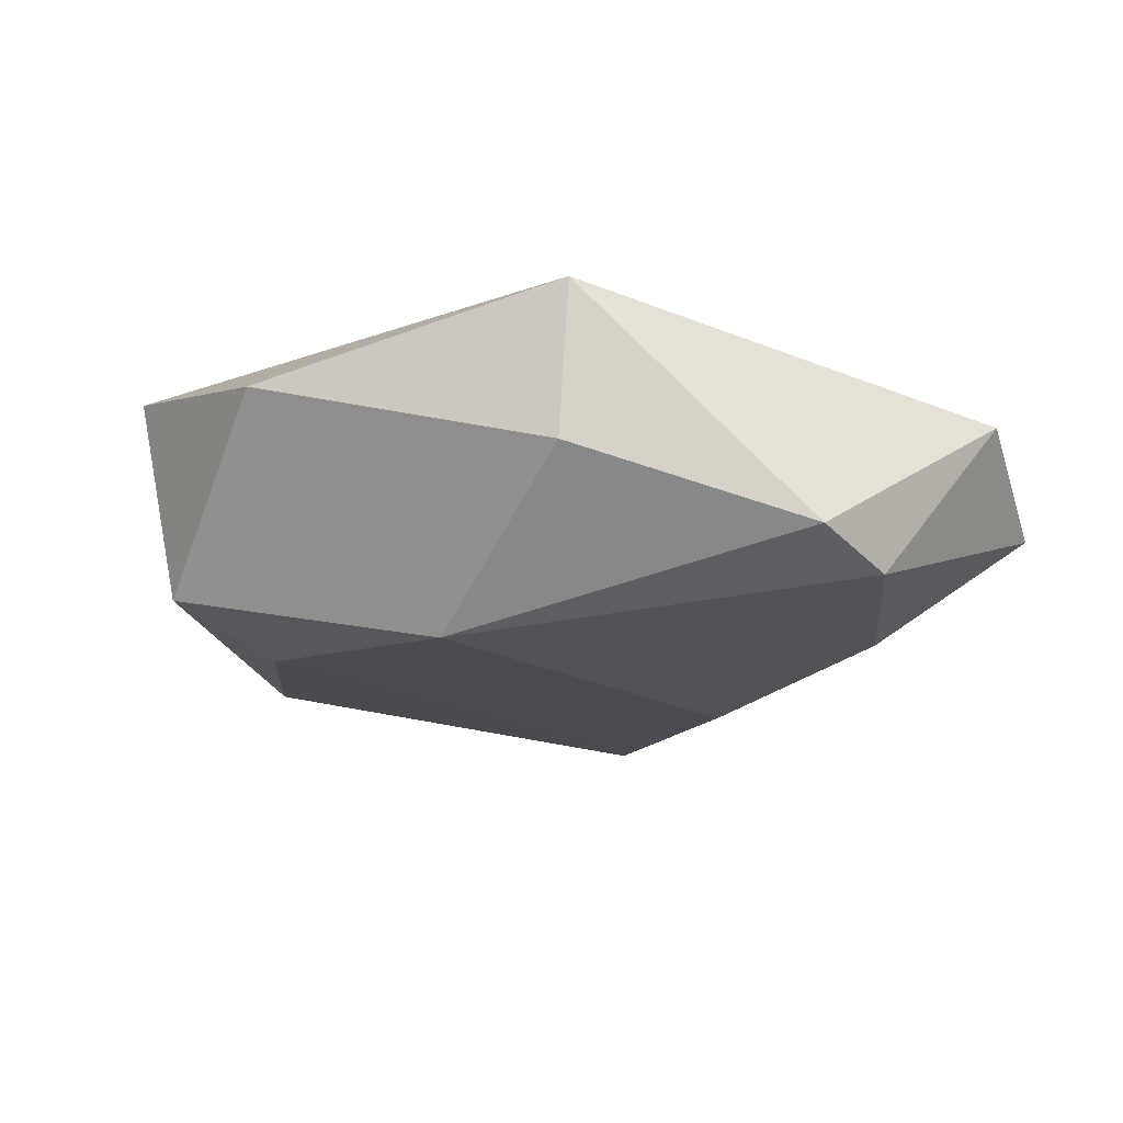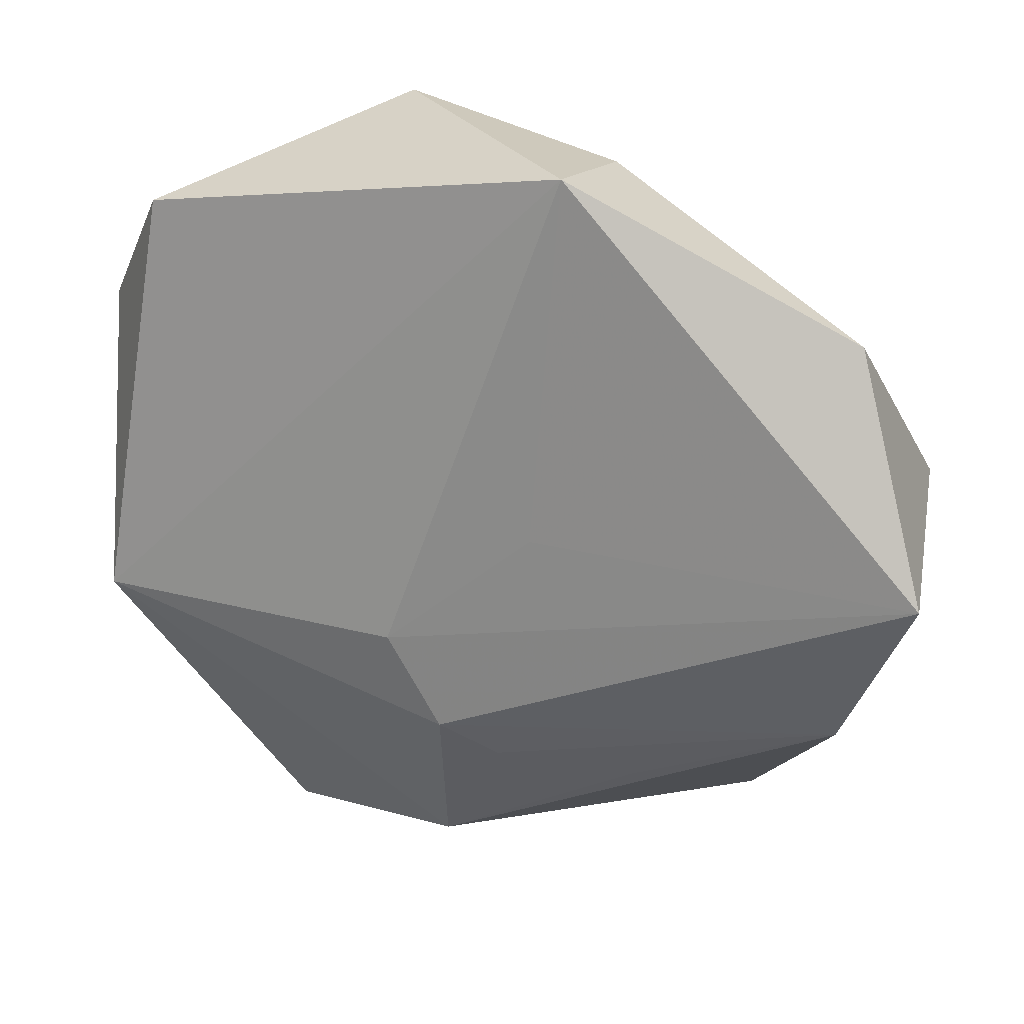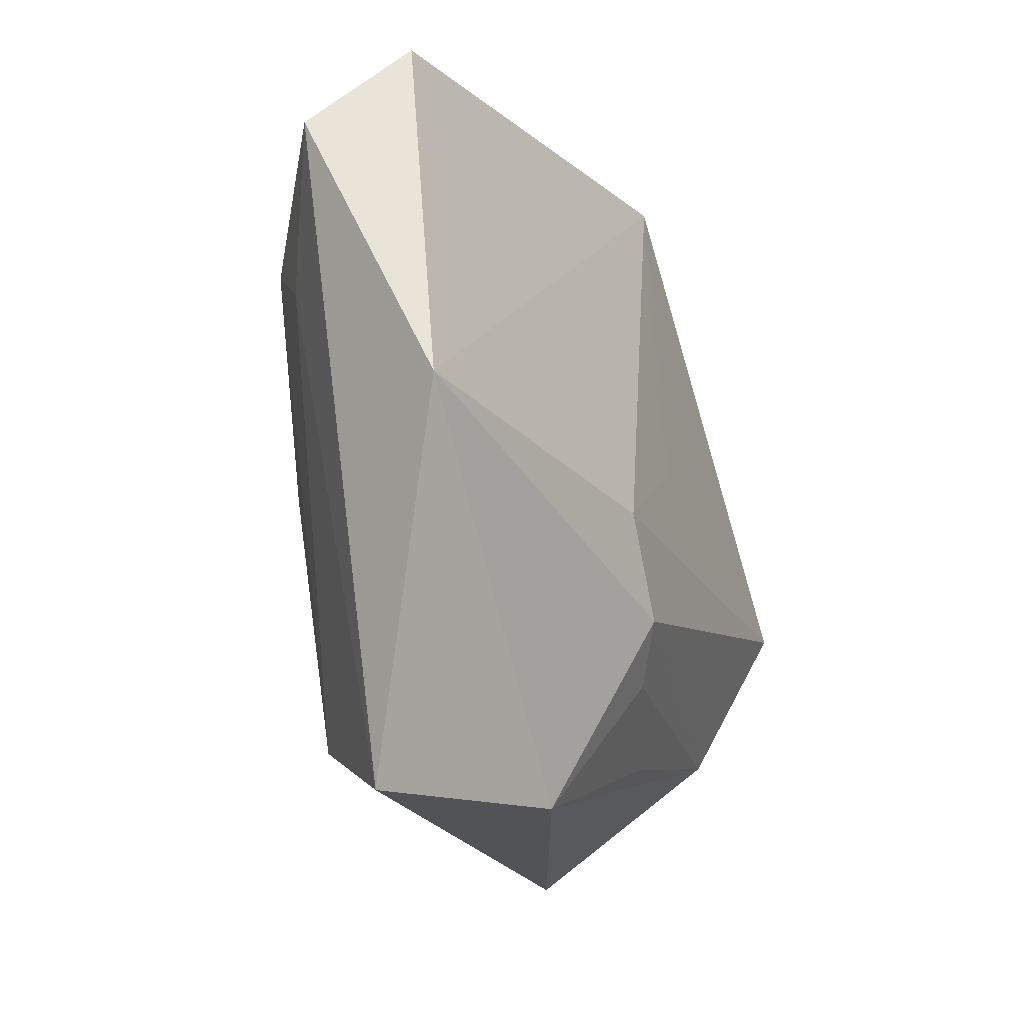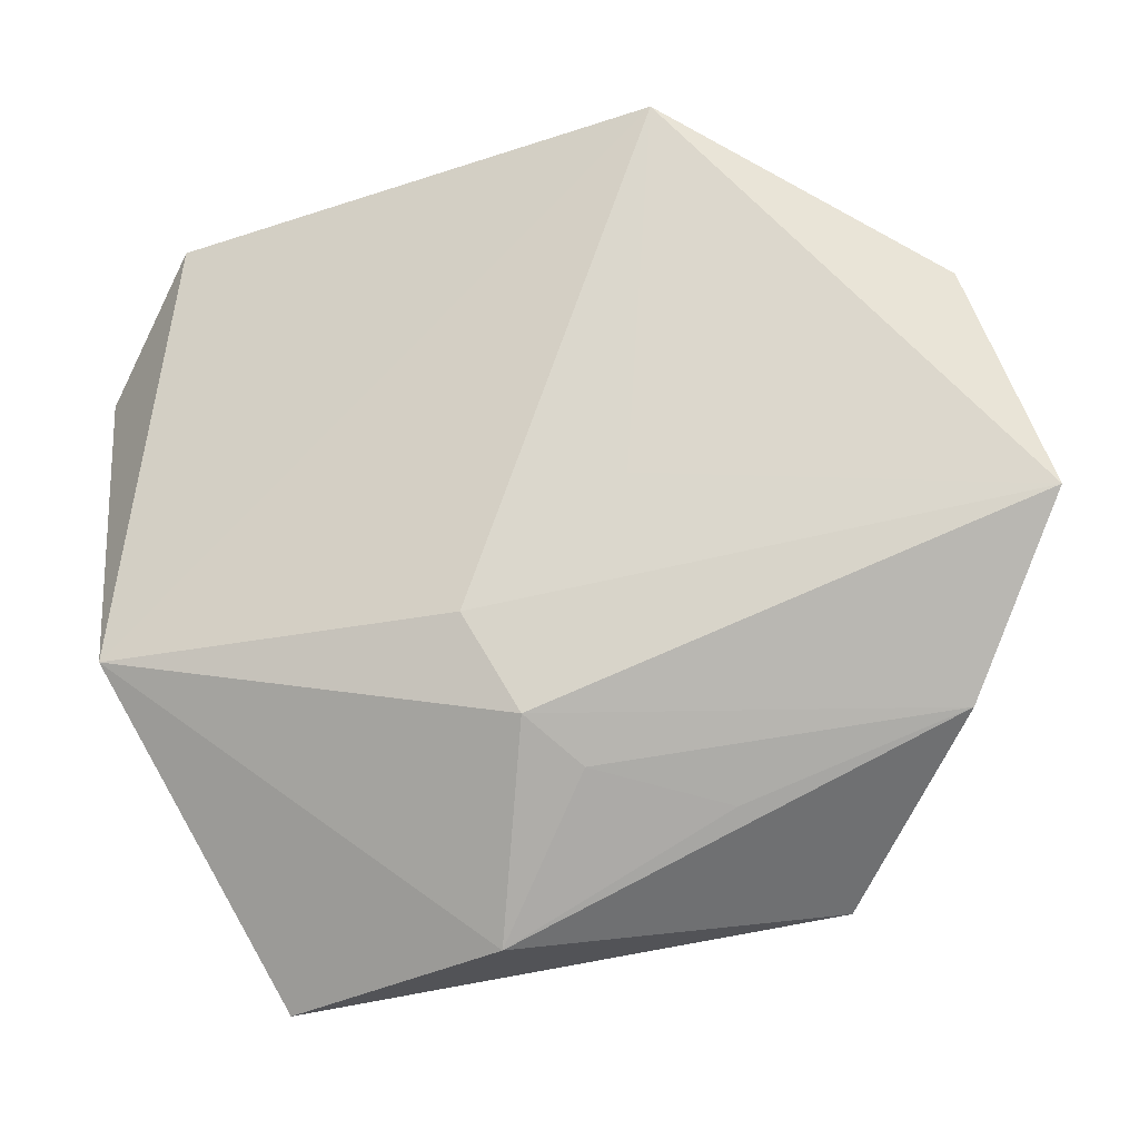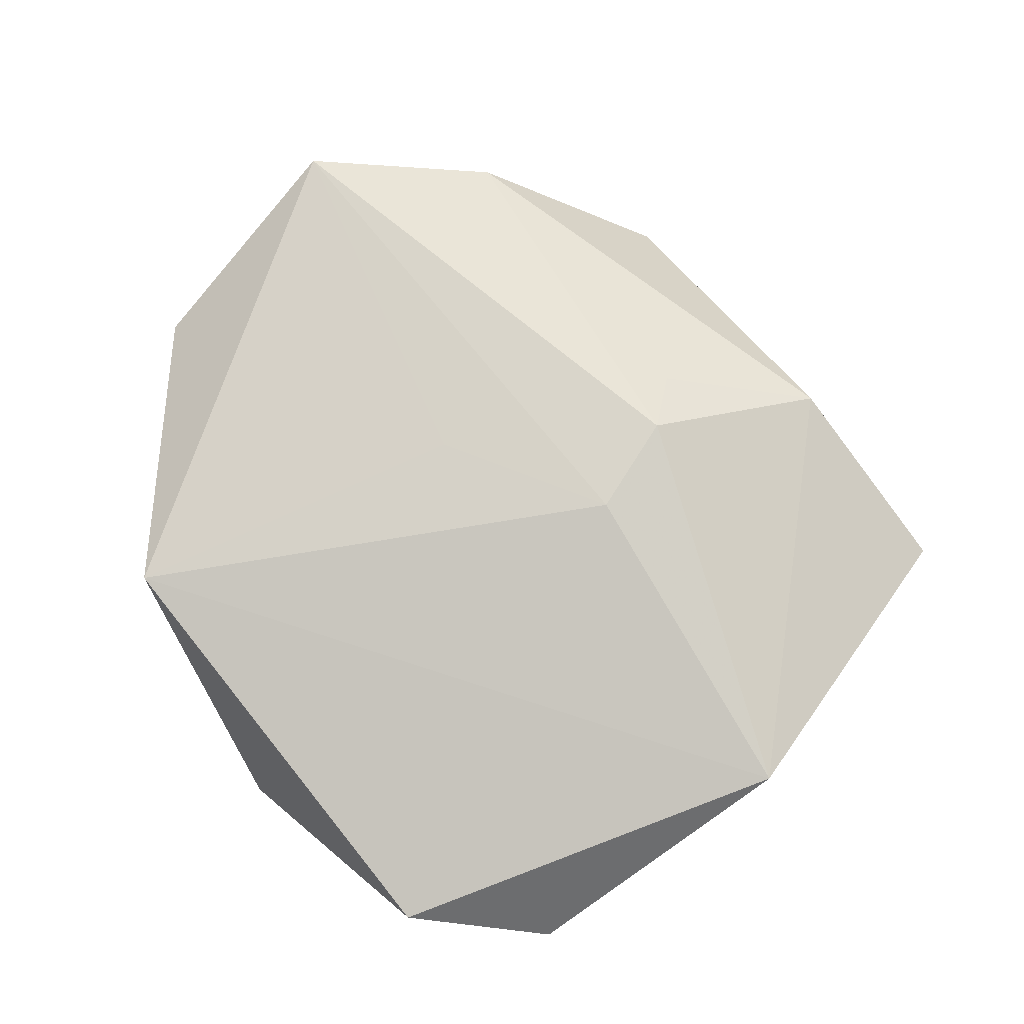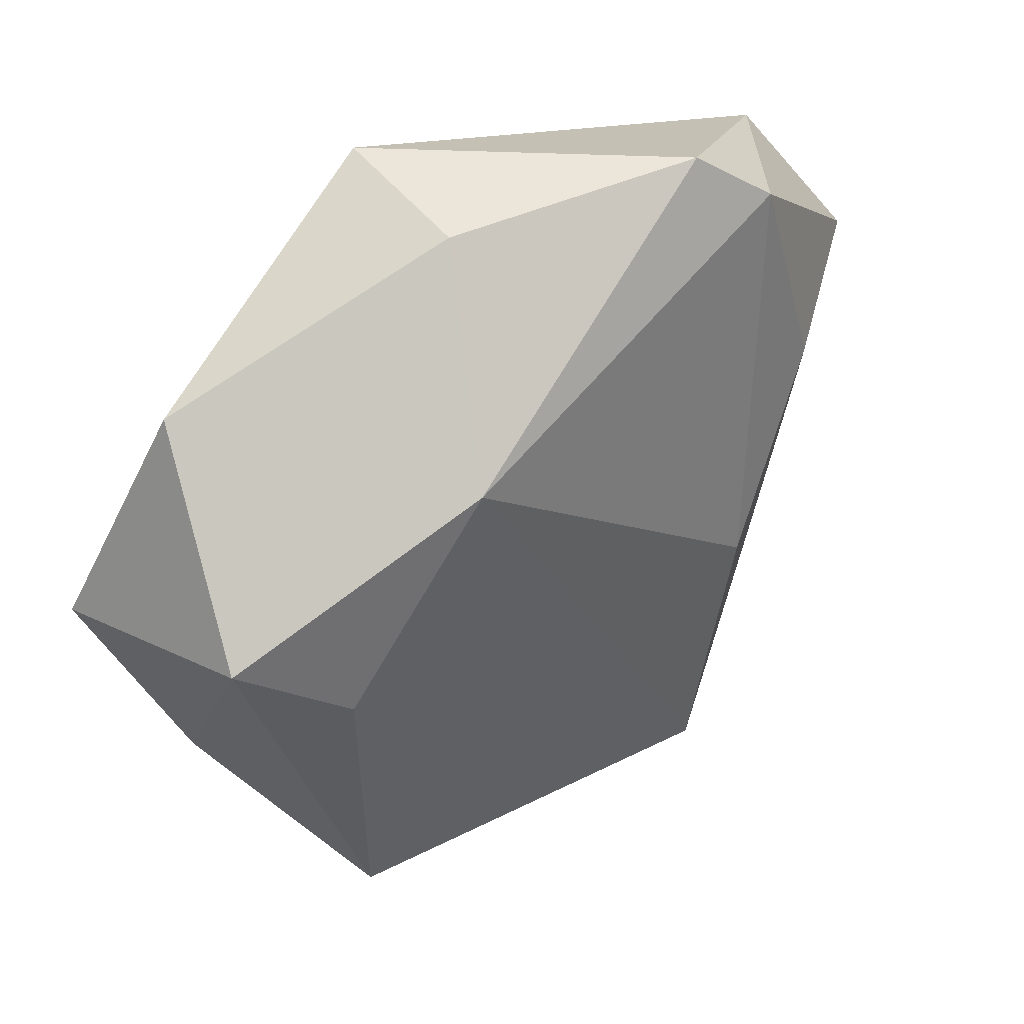
<metadata>
{"format":"obj","ext":"obj","renderer":"f3d","projection":"perspective","resolution":1024,"background":"white","views":[{"elev":-20.5,"azim":166.1,"up":"+Z"},{"elev":26.0,"azim":20.7,"up":"+Y"},{"elev":-29.7,"azim":-65.4,"up":"+Y"},{"elev":-15.1,"azim":8.4,"up":"+Y"},{"elev":77.3,"azim":-117.1,"up":"+Z"},{"elev":37.7,"azim":141.0,"up":"+Y"}]}
</metadata>
<code>
v 0.004055 -0.02667 0.0139
v -0.02821 -0.0485 -0.001484
v -0.04 0.03174 0.006414
v -0.03737 0.005689 -0.008006
v -0.04951 0.01725 -0.0007732
v -0.001541 -0.02202 0.01764
v -0.04538 -0.01438 0.0126
v -0.007567 -0.01184 0.01793
v -0.03243 0.01222 -0.01297
v 0.0182 -0.02983 0.00799
v 0.02833 -0.03832 -0.008448
v -0.01548 0.04223 -0.01104
v 0.03365 -0.004321 -0.01484
v -0.01661 -0.03787 -0.0134
v 0.01087 0.04206 0.01342
v 0.01122 0.03907 -0.003317
v 0.04126 -0.02039 0.006654
v -0.02024 -0.008703 -0.01639
v 0.008578 0.002078 0.01604
v 0.04605 0.004791 -0.0117
v 0.04114 0.02513 0.005335
v -0.005095 -0.04323 0.006899
v 0.01896 0.01855 -0.01826
v 0.05043 -0.0001006 0.01322
v -0.02431 0.03581 -0.01353
f 17 24 6
f 15 19 24
f 20 17 11
f 24 17 20
f 7 15 3
f 6 24 8
f 24 19 8
f 19 15 8
f 8 7 6
f 15 7 8
f 6 7 22
f 22 7 2
f 22 2 11
f 11 17 22
f 13 20 11
f 23 20 13
f 21 15 24
f 24 20 21
f 5 7 3
f 2 7 5
f 14 13 11
f 23 13 14
f 11 2 14
f 1 17 6
f 6 22 1
f 25 5 3
f 9 5 25
f 16 20 23
f 16 21 20
f 15 21 16
f 23 14 18
f 18 14 9
f 18 25 23
f 9 25 18
f 4 5 9
f 9 14 4
f 2 5 4
f 4 14 2
f 10 22 17
f 17 1 10
f 10 1 22
f 23 25 12
f 12 16 23
f 15 16 12
f 3 15 12
f 12 25 3

</code>
